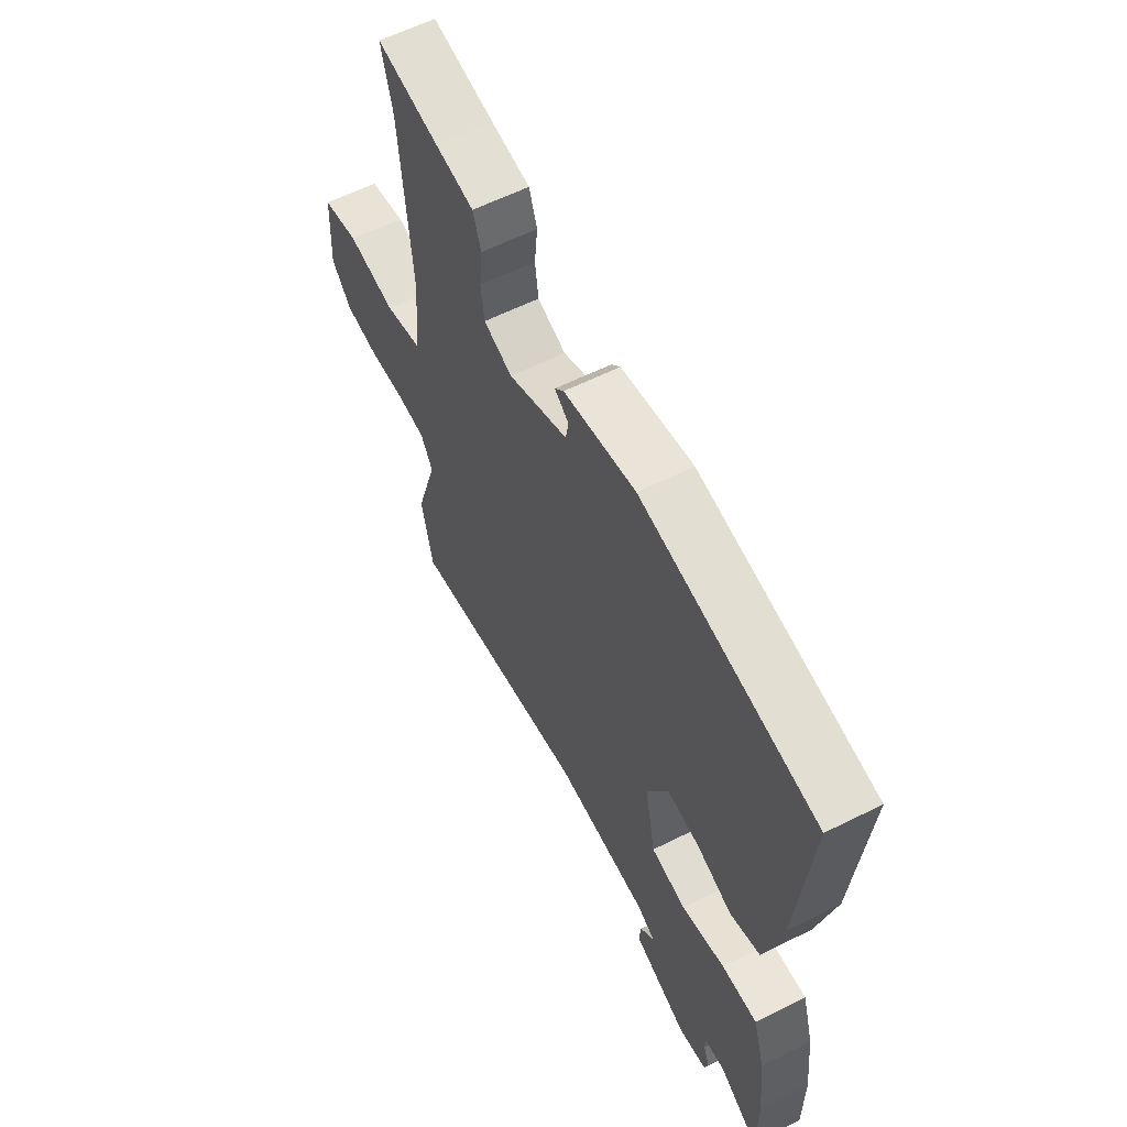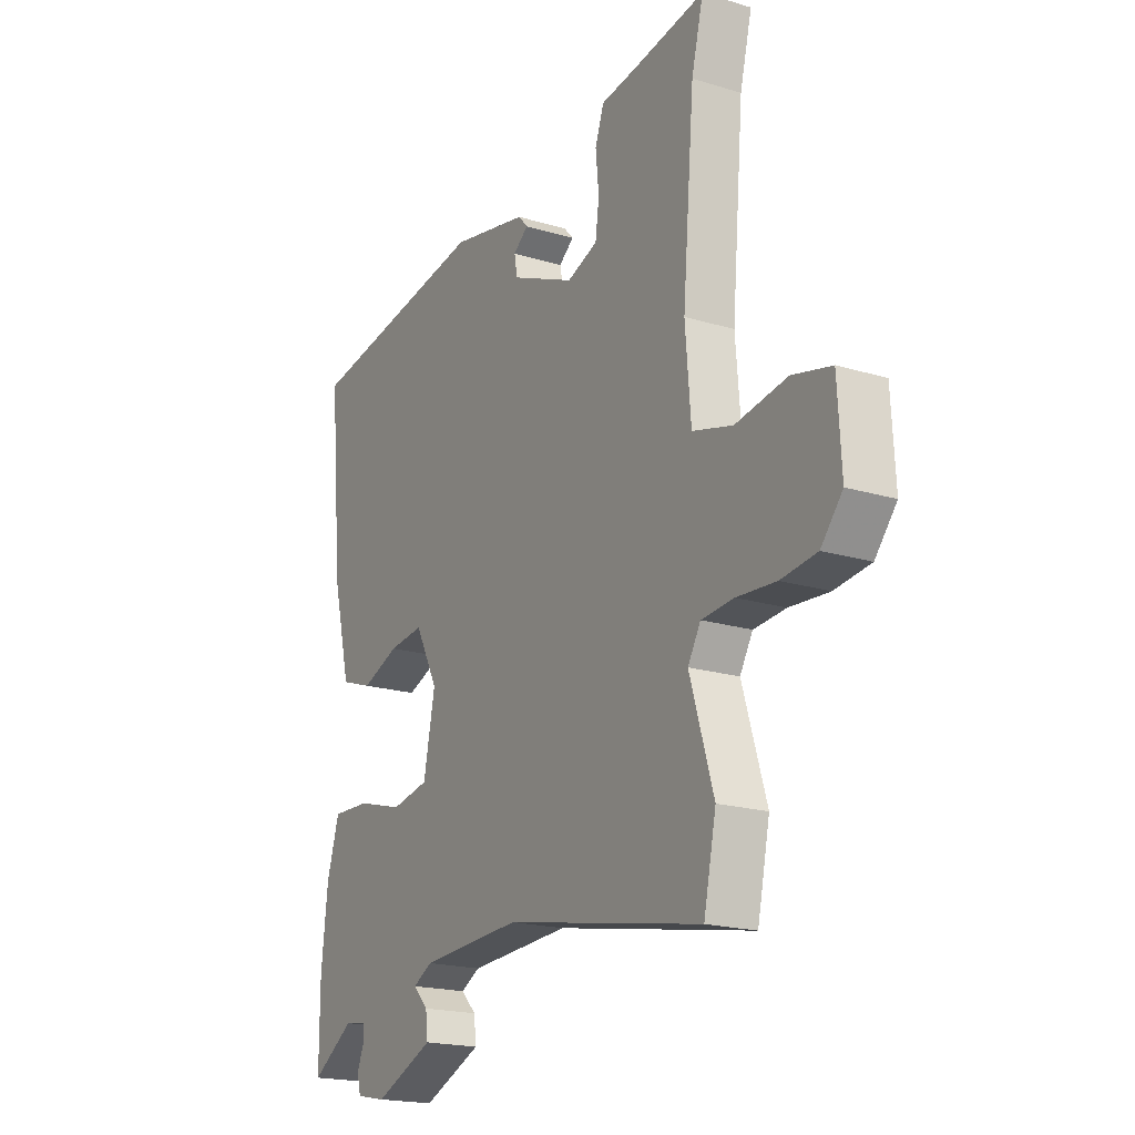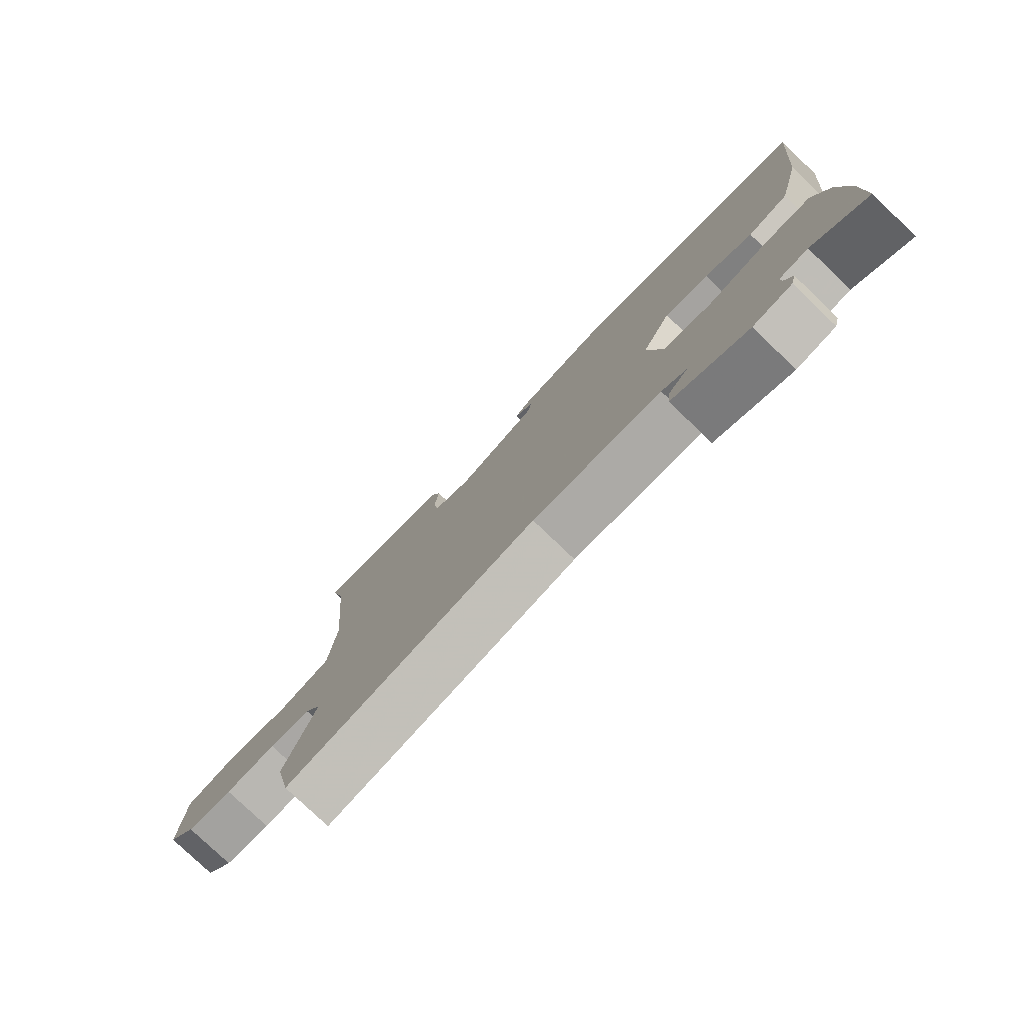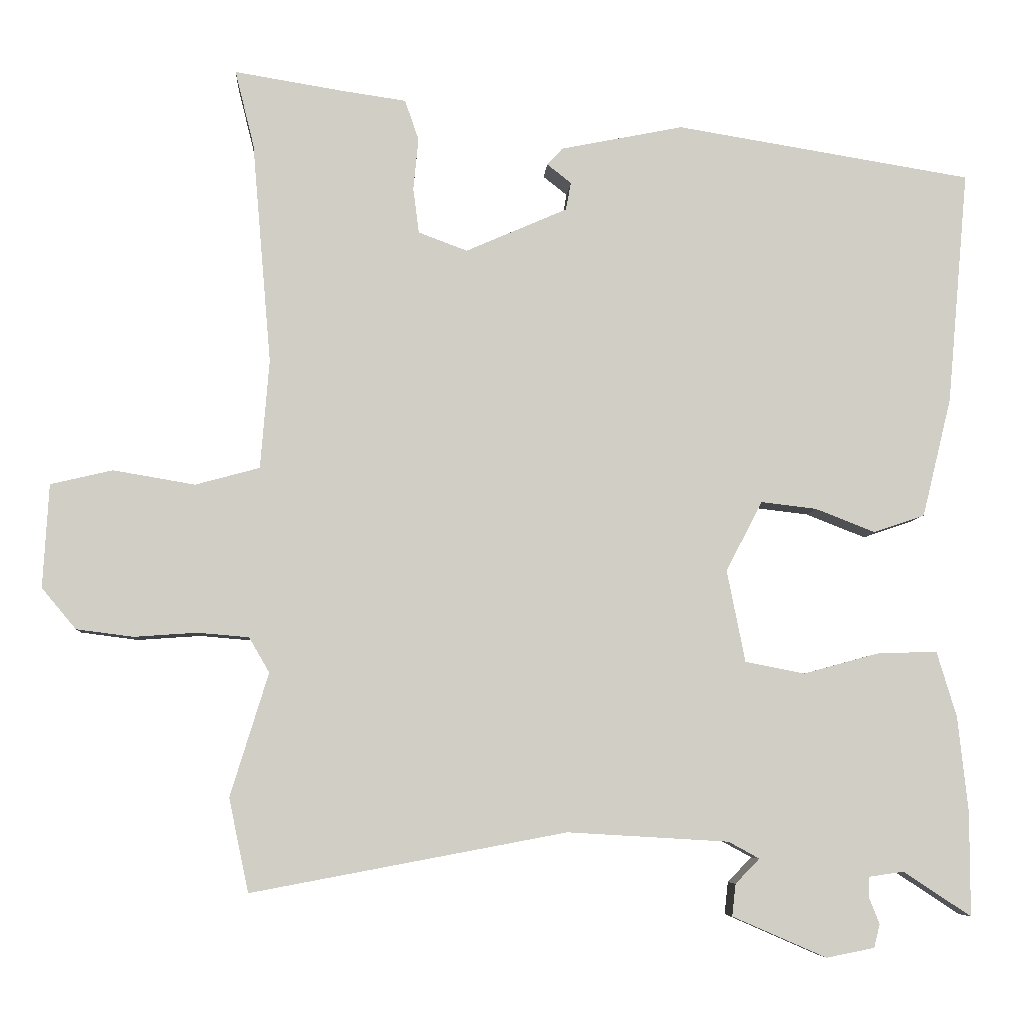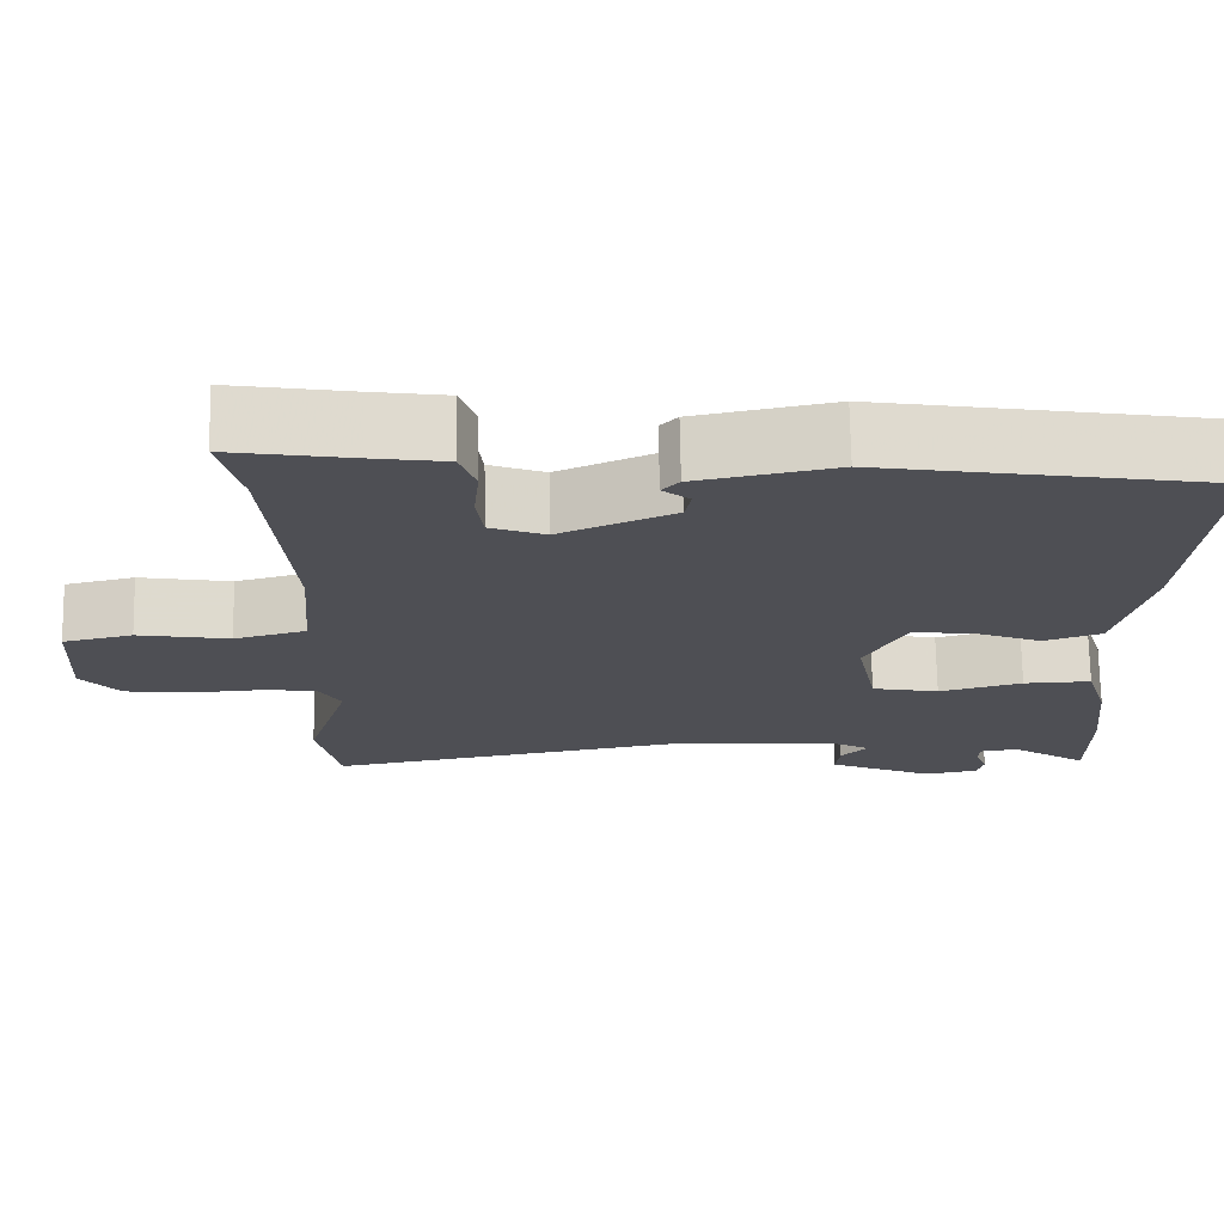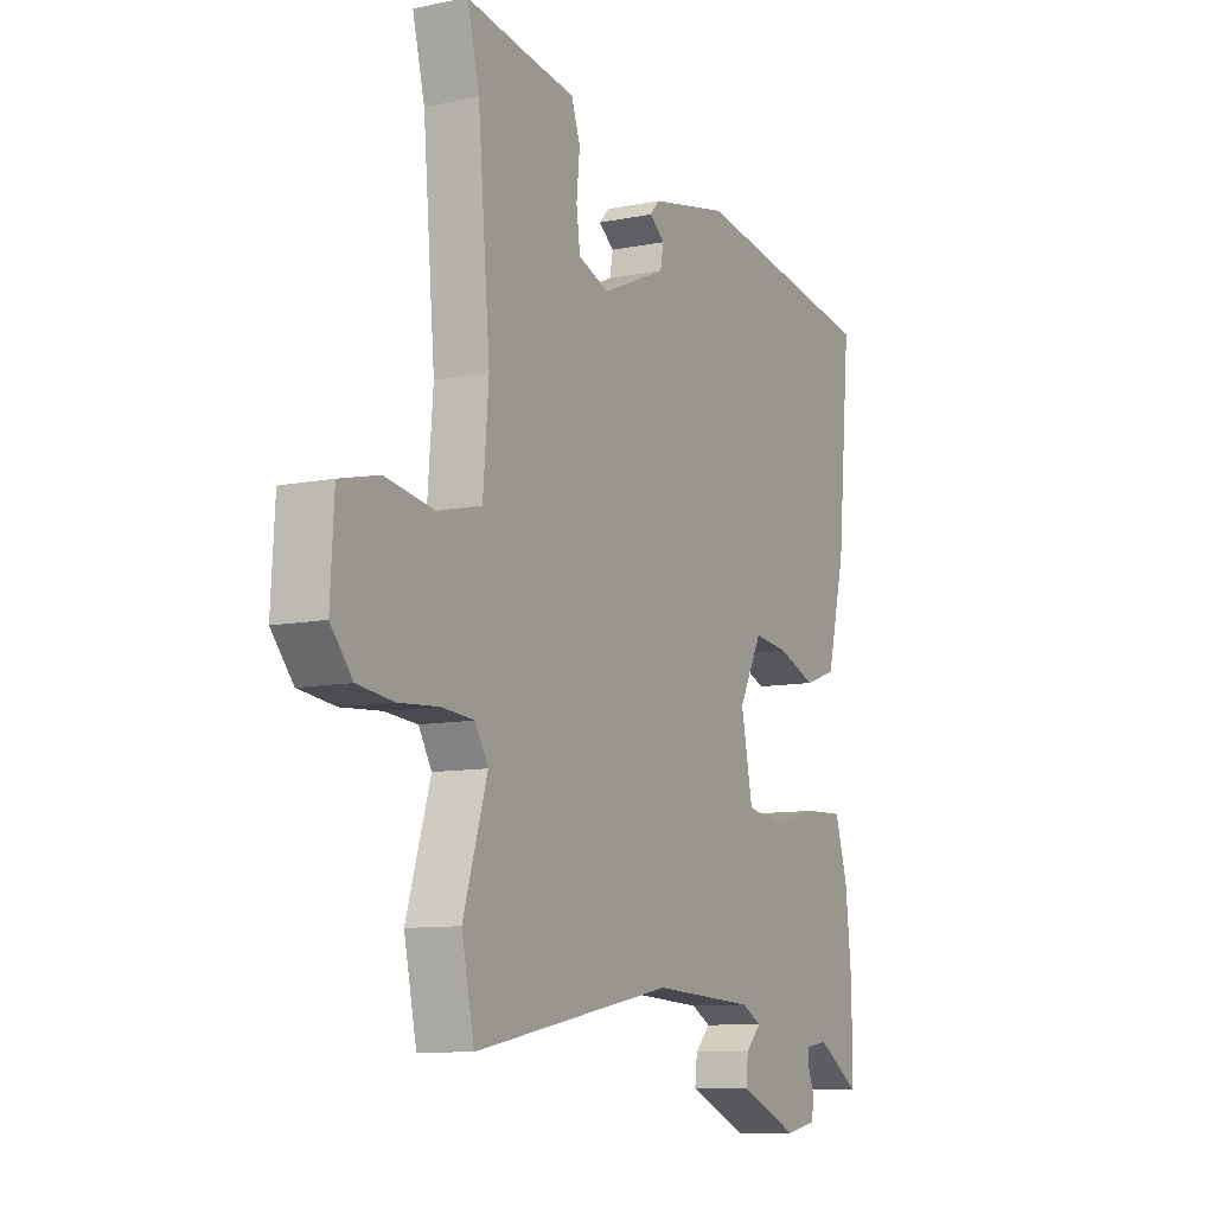
<metadata>
{"format":"obj","ext":"obj","renderer":"f3d","projection":"perspective","resolution":1024,"background":"white","views":[{"elev":60.1,"azim":-117.1,"up":"+Z"},{"elev":-19.3,"azim":60.2,"up":"+Z"},{"elev":-78.8,"azim":-133.7,"up":"+Z"},{"elev":-6.5,"azim":176.3,"up":"+Z"},{"elev":71.5,"azim":179.0,"up":"+Z"},{"elev":-9.7,"azim":118.0,"up":"+Z"}]}
</metadata>
<code>
v -0.514 0.07 0.44
v -0.108 0.07 0.506
v 0.06 0.07 0.472
v 0.081 0.07 0.449
v 0.048 0.07 0.423
v 0.055 0.07 0.385
v 0.194 0.07 0.324
v 0.261 0.07 0.349
v 0.269 0.07 0.411
v 0.262 0.07 0.482
v 0.281 0.07 0.537
v 0.371 0.07 0.55
v 0.518 0.07 0.574
v 0.492 0.07 0.469
v 0.466 0.07 0.165
v 0.478 0.07 0.016
v 0.566 0.07 -0.008
v 0.678 0.07 0.011
v 0.763 0.07 -0.009
v 0.771 0.07 -0.151
v 0.724 0.07 -0.207
v 0.646 0.07 -0.217
v 0.56 0.07 -0.211
v 0.49 0.07 -0.217
v 0.462 0.07 -0.265
v 0.514 0.07 -0.434
v 0.487 0.07 -0.562
v 0.055 0.07 -0.481
v -0.166 0.07 -0.494
v -0.208 0.07 -0.517
v -0.175 0.07 -0.551
v -0.17 0.07 -0.595
v -0.299 0.07 -0.651
v -0.365 0.07 -0.638
v -0.373 0.07 -0.606
v -0.359 0.07 -0.57
v -0.359 0.07 -0.542
v -0.407 0.07 -0.535
v -0.5 0.07 -0.596
v -0.5 0.07 -0.453
v -0.486 0.07 -0.323
v -0.459 0.07 -0.233
v -0.376 0.07 -0.236
v -0.274 0.07 -0.264
v -0.192 0.07 -0.248
v -0.167 0.07 -0.122
v -0.217 0.07 -0.026
v -0.293 0.07 -0.035
v -0.375 0.07 -0.067
v -0.445 0.07 -0.043
v -0.485 0.07 0.12
v -0.514 0 0.44
v -0.108 0 0.506
v 0.06 0 0.472
v 0.081 0 0.449
v 0.048 0 0.423
v 0.055 0 0.385
v 0.194 0 0.324
v 0.261 0 0.349
v 0.269 0 0.411
v 0.262 0 0.482
v 0.281 0 0.537
v 0.371 0 0.55
v 0.518 0 0.574
v 0.492 0 0.469
v 0.466 0 0.165
v 0.478 0 0.016
v 0.566 0 -0.008
v 0.678 0 0.011
v 0.763 0 -0.009
v 0.771 0 -0.151
v 0.724 0 -0.207
v 0.646 0 -0.217
v 0.56 0 -0.211
v 0.49 0 -0.217
v 0.462 0 -0.265
v 0.514 0 -0.434
v 0.487 0 -0.562
v 0.055 0 -0.481
v -0.166 0 -0.494
v -0.208 0 -0.517
v -0.175 0 -0.551
v -0.17 0 -0.595
v -0.299 0 -0.651
v -0.365 0 -0.638
v -0.373 0 -0.606
v -0.359 0 -0.57
v -0.359 0 -0.542
v -0.407 0 -0.535
v -0.5 0 -0.596
v -0.5 0 -0.453
v -0.486 0 -0.323
v -0.459 0 -0.233
v -0.376 0 -0.236
v -0.274 0 -0.264
v -0.192 0 -0.248
v -0.167 0 -0.122
v -0.217 0 -0.026
v -0.293 0 -0.035
v -0.375 0 -0.067
v -0.445 0 -0.043
v -0.485 0 0.12
f 1 2 3
f 51 1 3
f 50 51 3
f 49 50 3
f 48 49 3
f 47 48 3
f 46 47 3
f 45 46 3
f 42 43 44
f 41 42 44
f 40 41 44
f 39 40 44
f 38 39 44
f 37 38 44 45
f 36 37 45
f 34 35 36
f 33 34 36
f 32 33 36
f 31 32 36
f 30 31 36
f 29 30 36 45
f 28 29 45
f 27 28 45
f 26 27 45
f 25 26 45
f 24 25 45
f 23 24 45
f 21 22 23
f 20 21 23
f 19 20 23
f 18 19 23
f 17 18 23
f 16 17 23 45
f 15 16 45
f 14 15 45
f 12 13 14
f 11 12 14
f 10 11 14
f 9 10 14
f 8 9 14
f 8 14 45
f 7 8 45
f 6 7 45
f 5 6 45
f 3 4 5
f 3 5 45
f 54 53 52
f 54 52 102
f 54 102 101
f 54 101 100
f 54 100 99
f 54 99 98
f 54 98 97
f 54 97 96
f 95 94 93
f 95 93 92
f 95 92 91
f 95 91 90
f 95 90 89
f 96 95 89 88
f 96 88 87
f 87 86 85
f 87 85 84
f 87 84 83
f 87 83 82
f 87 82 81
f 96 87 81 80
f 96 80 79
f 96 79 78
f 96 78 77
f 96 77 76
f 96 76 75
f 96 75 74
f 74 73 72
f 74 72 71
f 74 71 70
f 74 70 69
f 74 69 68
f 96 74 68 67
f 96 67 66
f 96 66 65
f 65 64 63
f 65 63 62
f 65 62 61
f 65 61 60
f 65 60 59
f 96 65 59
f 96 59 58
f 96 58 57
f 96 57 56
f 56 55 54
f 96 56 54
f 1 52 53 2
f 2 53 54 3
f 3 54 55 4
f 4 55 56 5
f 5 56 57 6
f 6 57 58 7
f 7 58 59 8
f 8 59 60 9
f 9 60 61 10
f 10 61 62 11
f 11 62 63 12
f 12 63 64 13
f 13 64 65 14
f 14 65 66 15
f 15 66 67 16
f 16 67 68 17
f 17 68 69 18
f 18 69 70 19
f 19 70 71 20
f 20 71 72 21
f 21 72 73 22
f 22 73 74 23
f 23 74 75 24
f 24 75 76 25
f 25 76 77 26
f 26 77 78 27
f 27 78 79 28
f 28 79 80 29
f 29 80 81 30
f 30 81 82 31
f 31 82 83 32
f 32 83 84 33
f 33 84 85 34
f 34 85 86 35
f 35 86 87 36
f 36 87 88 37
f 37 88 89 38
f 38 89 90 39
f 39 90 91 40
f 40 91 92 41
f 41 92 93 42
f 42 93 94 43
f 43 94 95 44
f 44 95 96 45
f 45 96 97 46
f 46 97 98 47
f 47 98 99 48
f 48 99 100 49
f 49 100 101 50
f 50 101 102 51
f 51 102 52 1

</code>
